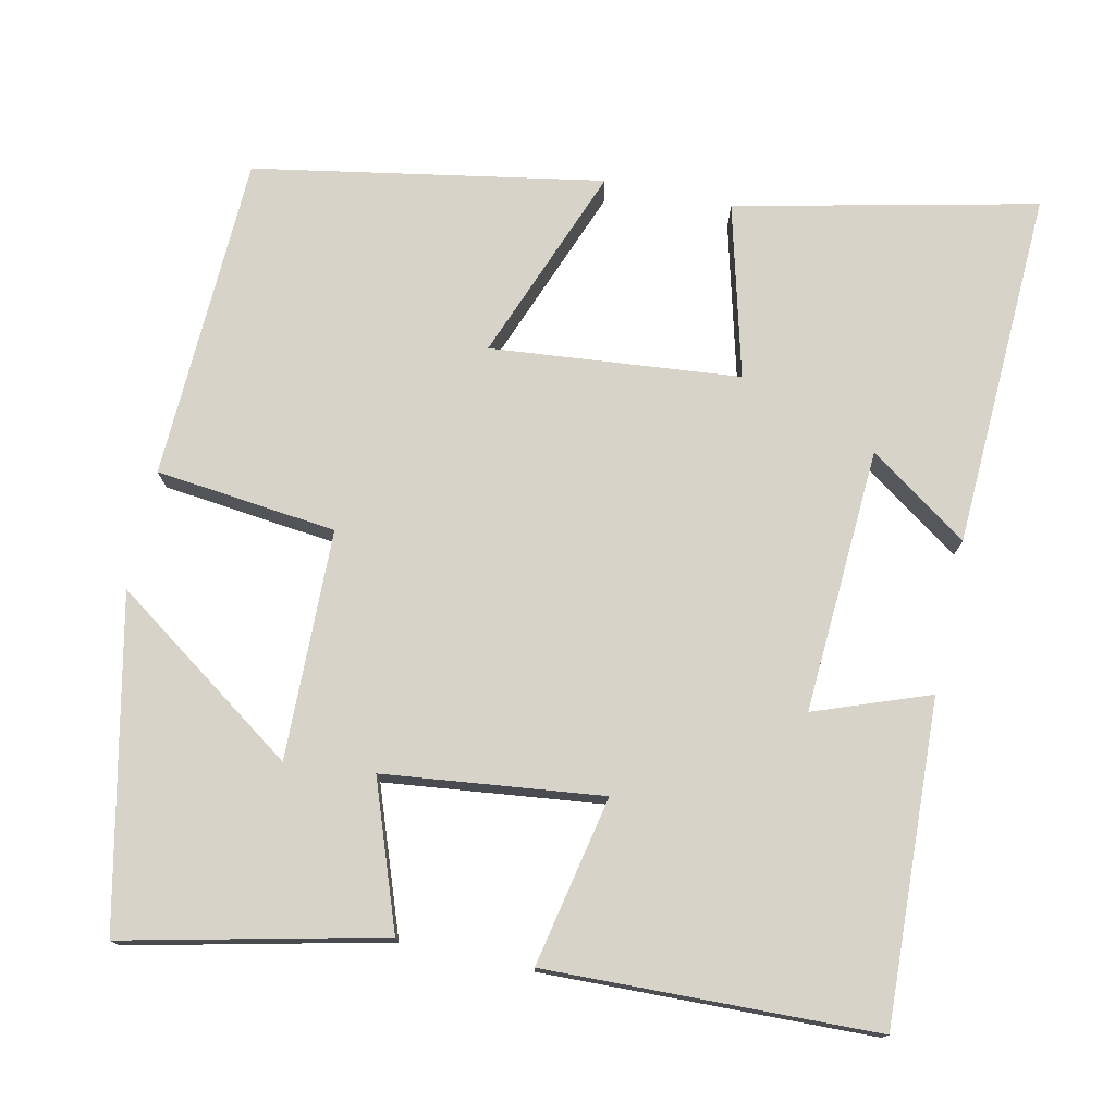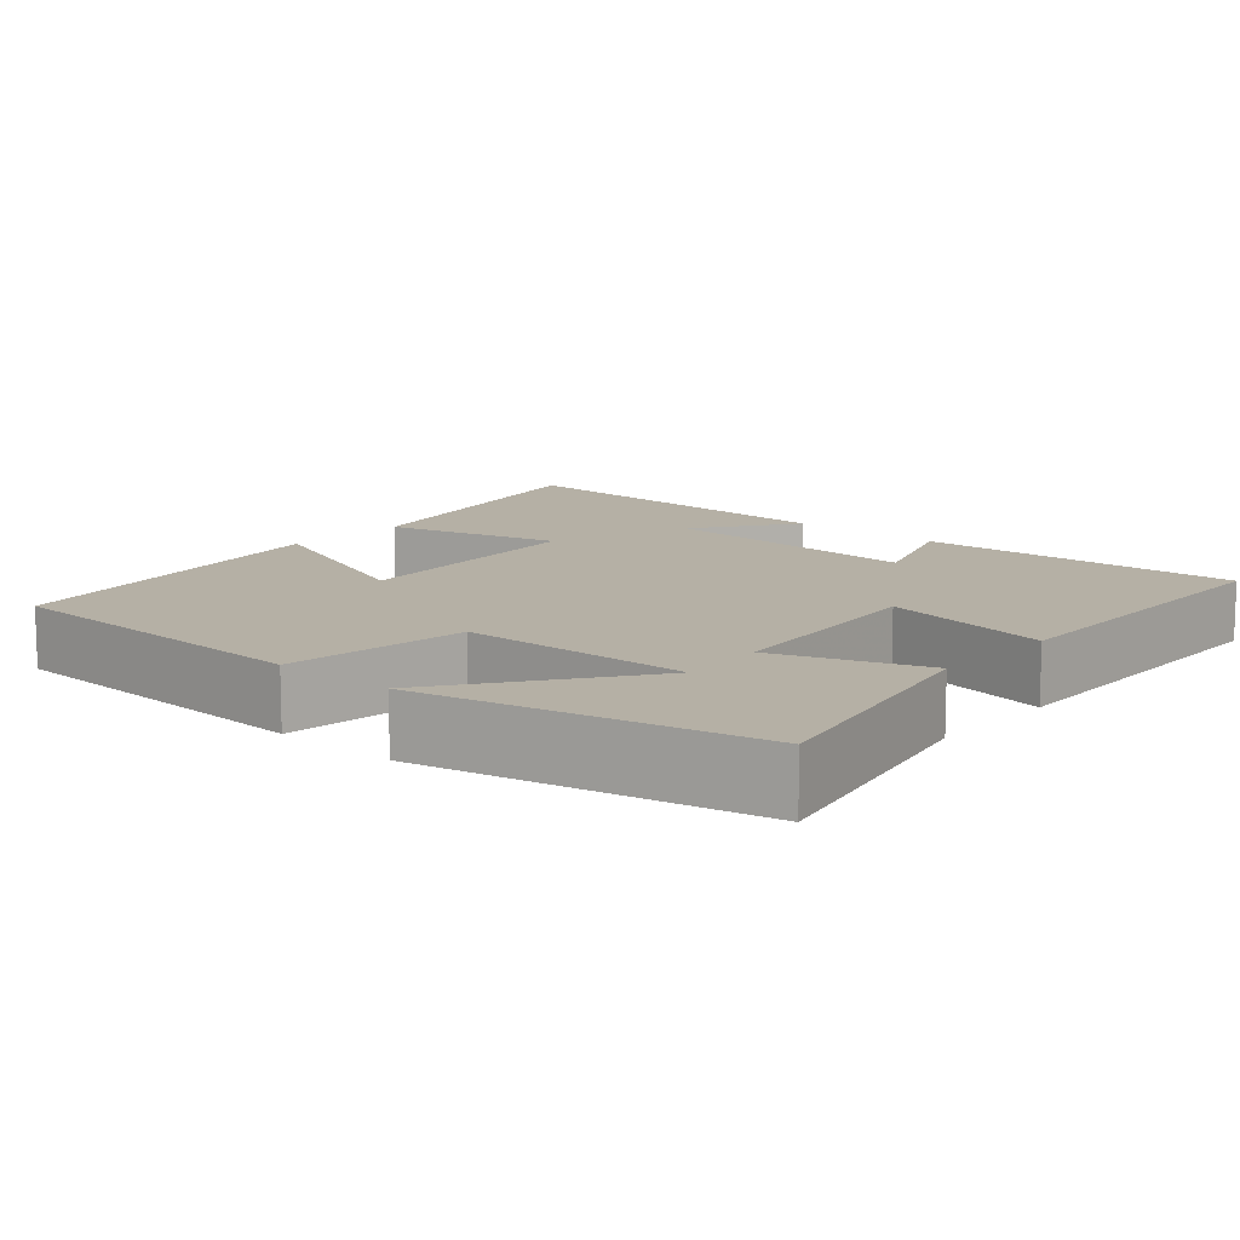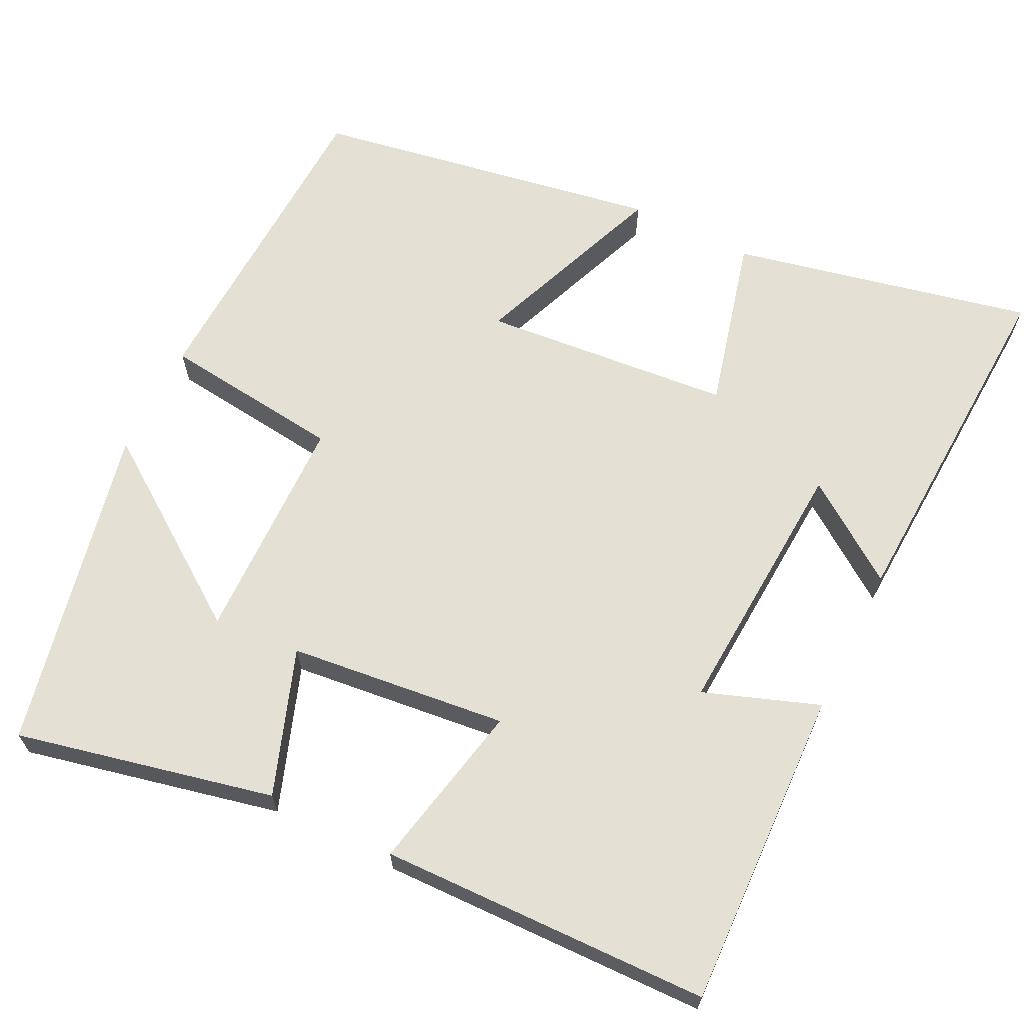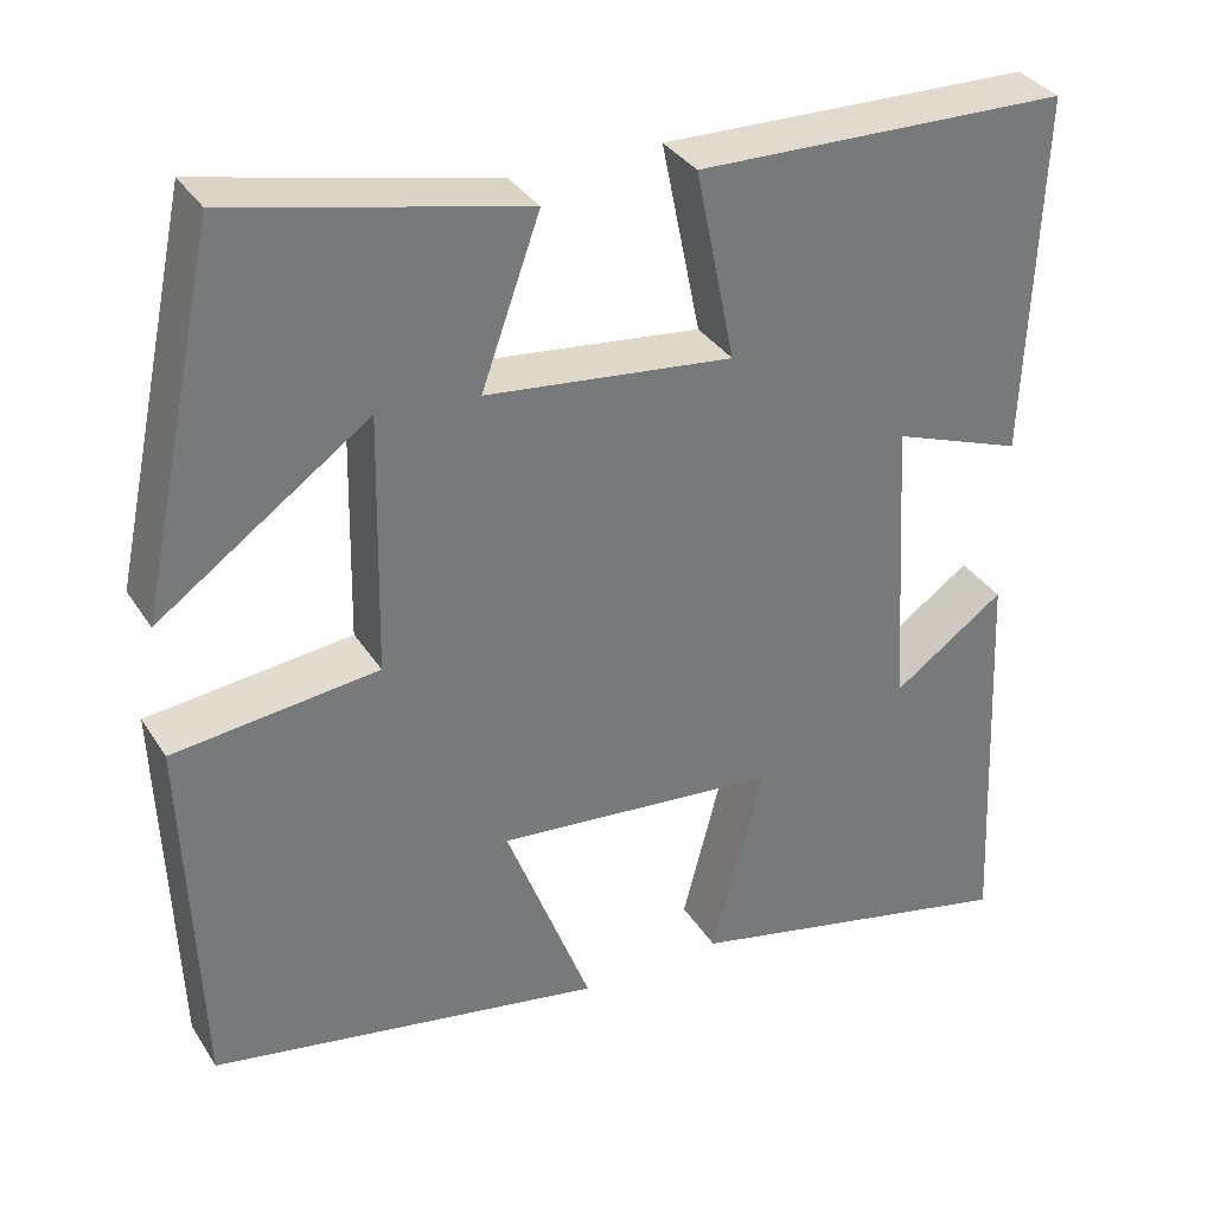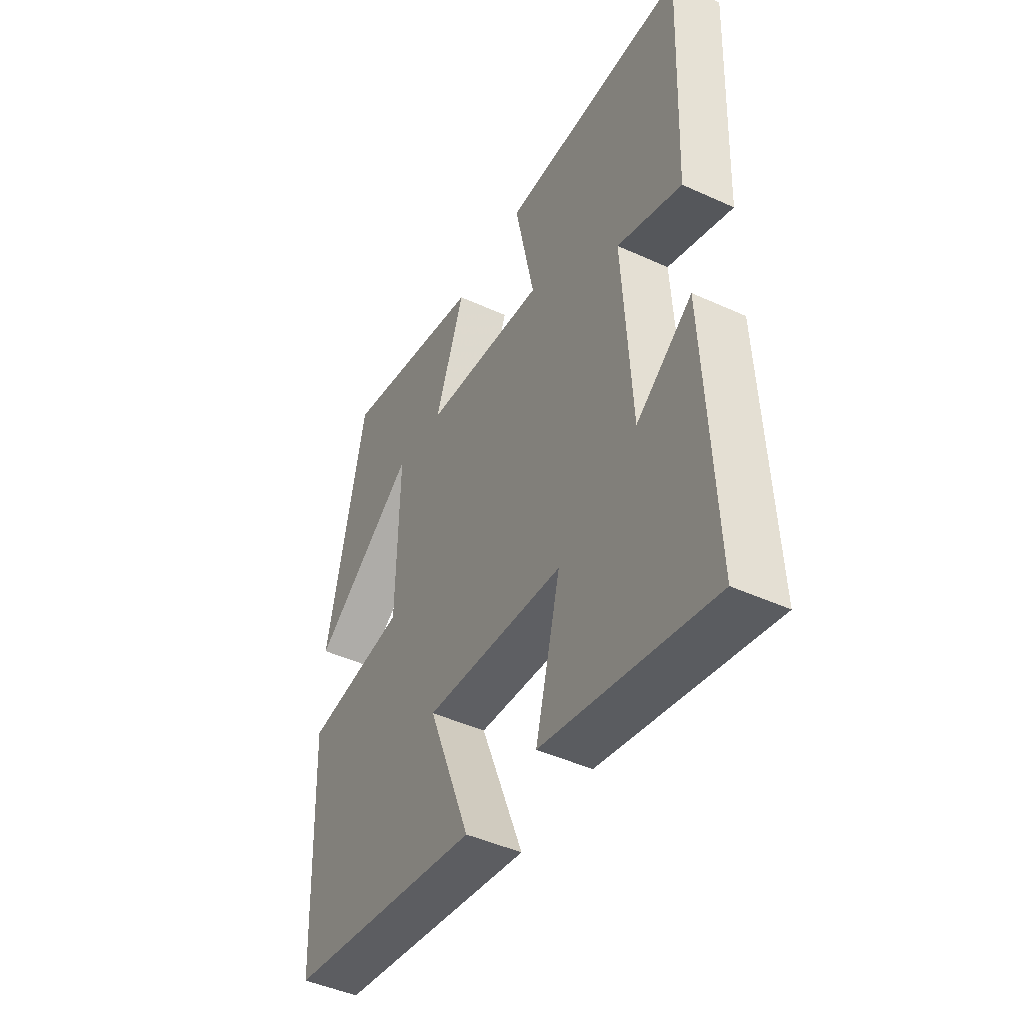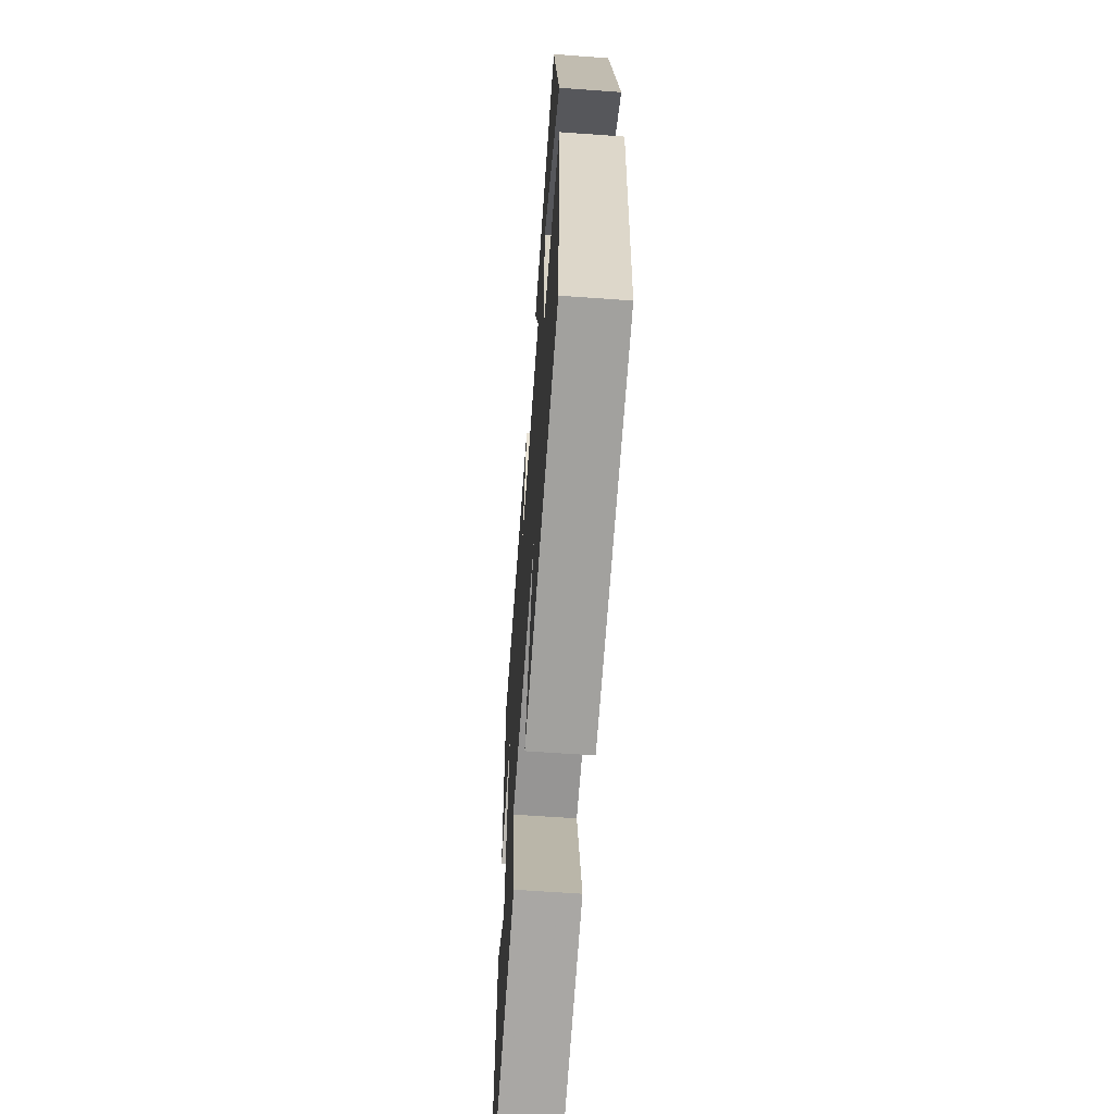
<metadata>
{"format":"obj","ext":"obj","renderer":"f3d","projection":"perspective","resolution":1024,"background":"white","views":[{"elev":75.9,"azim":12.1,"up":"+Y"},{"elev":11.7,"azim":-48.5,"up":"+Y"},{"elev":65.7,"azim":26.5,"up":"+Y"},{"elev":34.1,"azim":-28.0,"up":"+Z"},{"elev":-45.7,"azim":62.3,"up":"+Z"},{"elev":-62.1,"azim":-94.2,"up":"+Z"}]}
</metadata>
<code>
v 0.517 0.07 0.489
v 0.5 0.07 0.075
v 0.352 0.07 0.129
v 0.372 0.07 -0.213
v 0.5 0.07 -0.123
v 0.521 0.07 -0.586
v 0.133 0.07 -0.5
v 0.191 0.07 -0.276
v -0.131 0.07 -0.246
v -0.033 0.07 -0.5
v -0.483 0.07 -0.421
v -0.5 0.07 0
v -0.266 0.07 0.027
v -0.26 0.07 0.323
v -0.5 0.07 0.154
v -0.411 0.07 0.575
v -0.079 0.07 0.5
v -0.146 0.07 0.313
v 0.136 0.07 0.281
v 0.091 0.07 0.5
v 0.517 0 0.489
v 0.5 0 0.075
v 0.352 0 0.129
v 0.372 0 -0.213
v 0.5 0 -0.123
v 0.521 0 -0.586
v 0.133 0 -0.5
v 0.191 0 -0.276
v -0.131 0 -0.246
v -0.033 0 -0.5
v -0.483 0 -0.421
v -0.5 0 0
v -0.266 0 0.027
v -0.26 0 0.323
v -0.5 0 0.154
v -0.411 0 0.575
v -0.079 0 0.5
v -0.146 0 0.313
v 0.136 0 0.281
v 0.091 0 0.5
f 19 20 1 2
f 18 19 2 3
f 16 17 18
f 14 15 16
f 14 16 18
f 13 14 18 3
f 9 10 11 12
f 8 9 12 13
f 6 7 8
f 4 5 6
f 4 6 8
f 3 4 8 13
f 22 21 40 39
f 23 22 39 38
f 38 37 36
f 36 35 34
f 38 36 34
f 23 38 34 33
f 32 31 30 29
f 33 32 29 28
f 28 27 26
f 26 25 24
f 28 26 24
f 33 28 24 23
f 1 21 22 2
f 2 22 23 3
f 3 23 24 4
f 4 24 25 5
f 5 25 26 6
f 6 26 27 7
f 7 27 28 8
f 8 28 29 9
f 9 29 30 10
f 10 30 31 11
f 11 31 32 12
f 12 32 33 13
f 13 33 34 14
f 14 34 35 15
f 15 35 36 16
f 16 36 37 17
f 17 37 38 18
f 18 38 39 19
f 19 39 40 20
f 20 40 21 1

</code>
